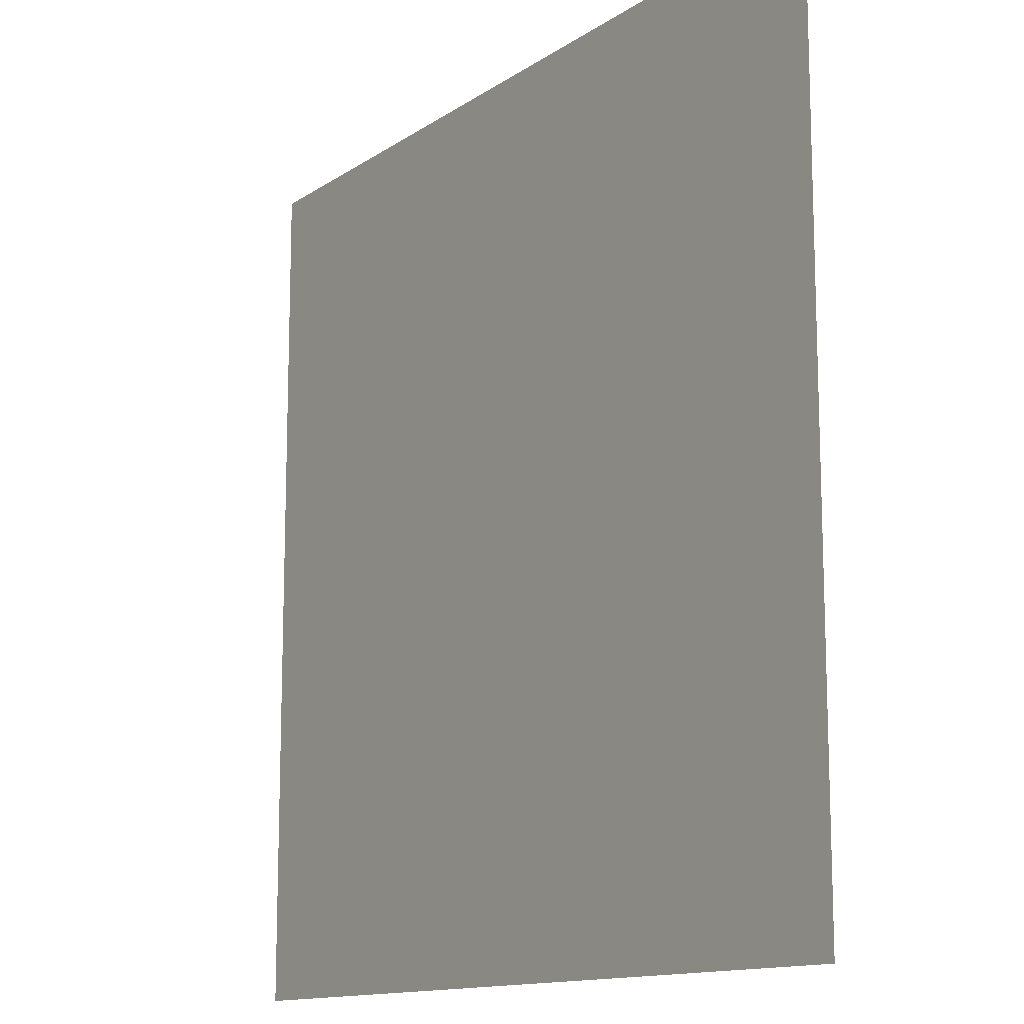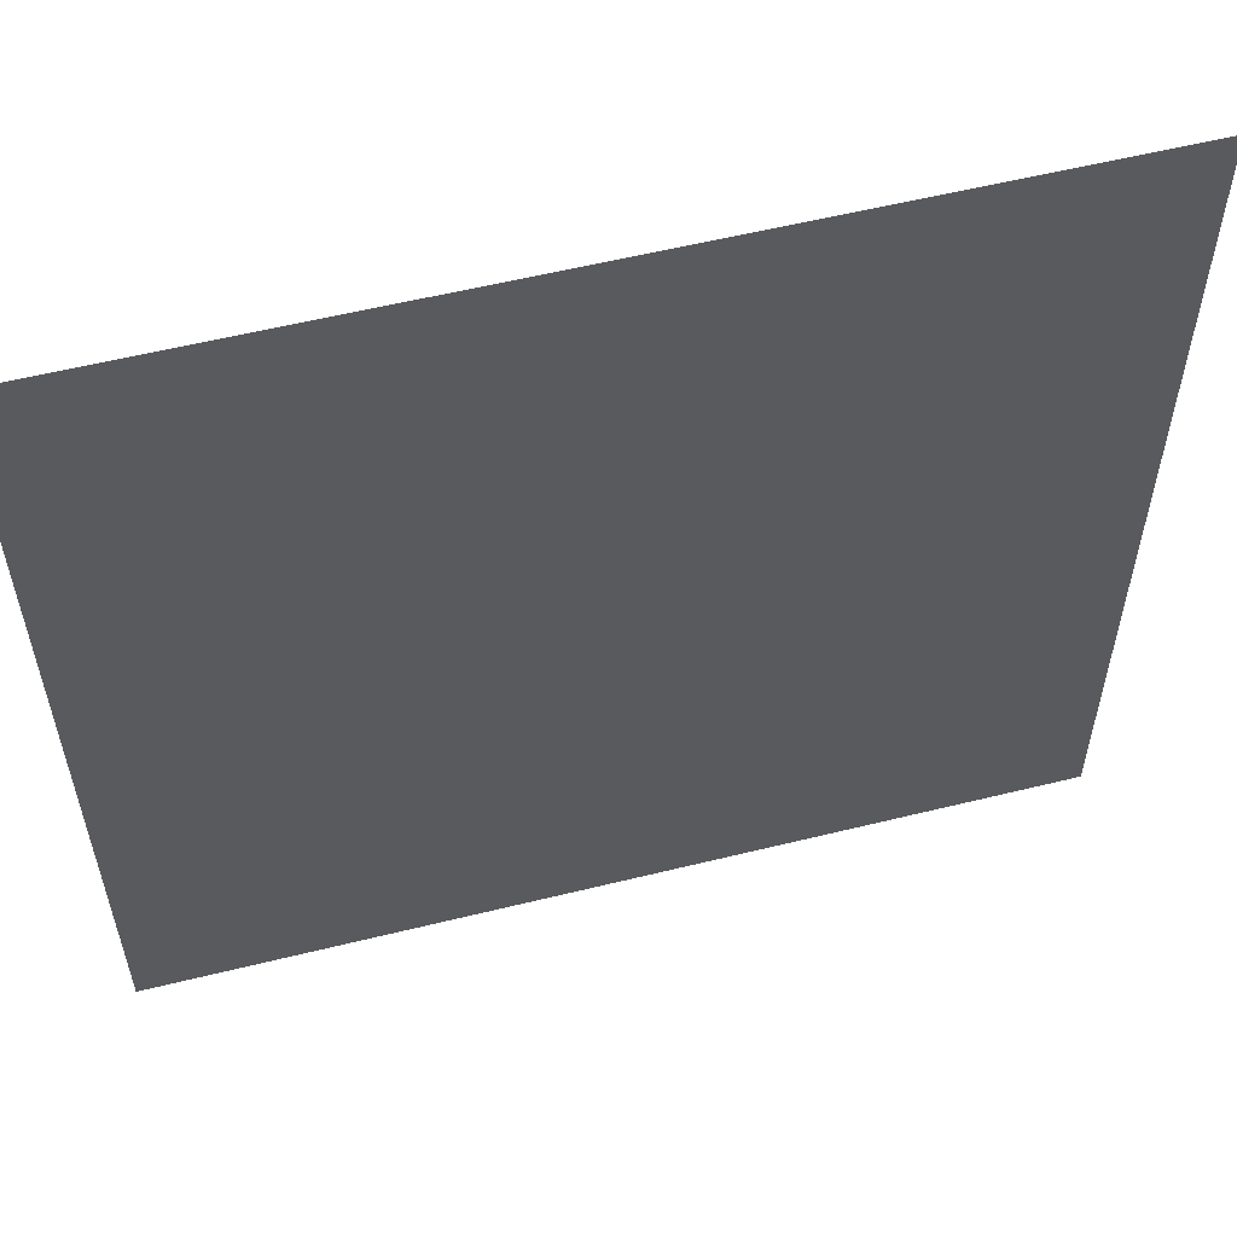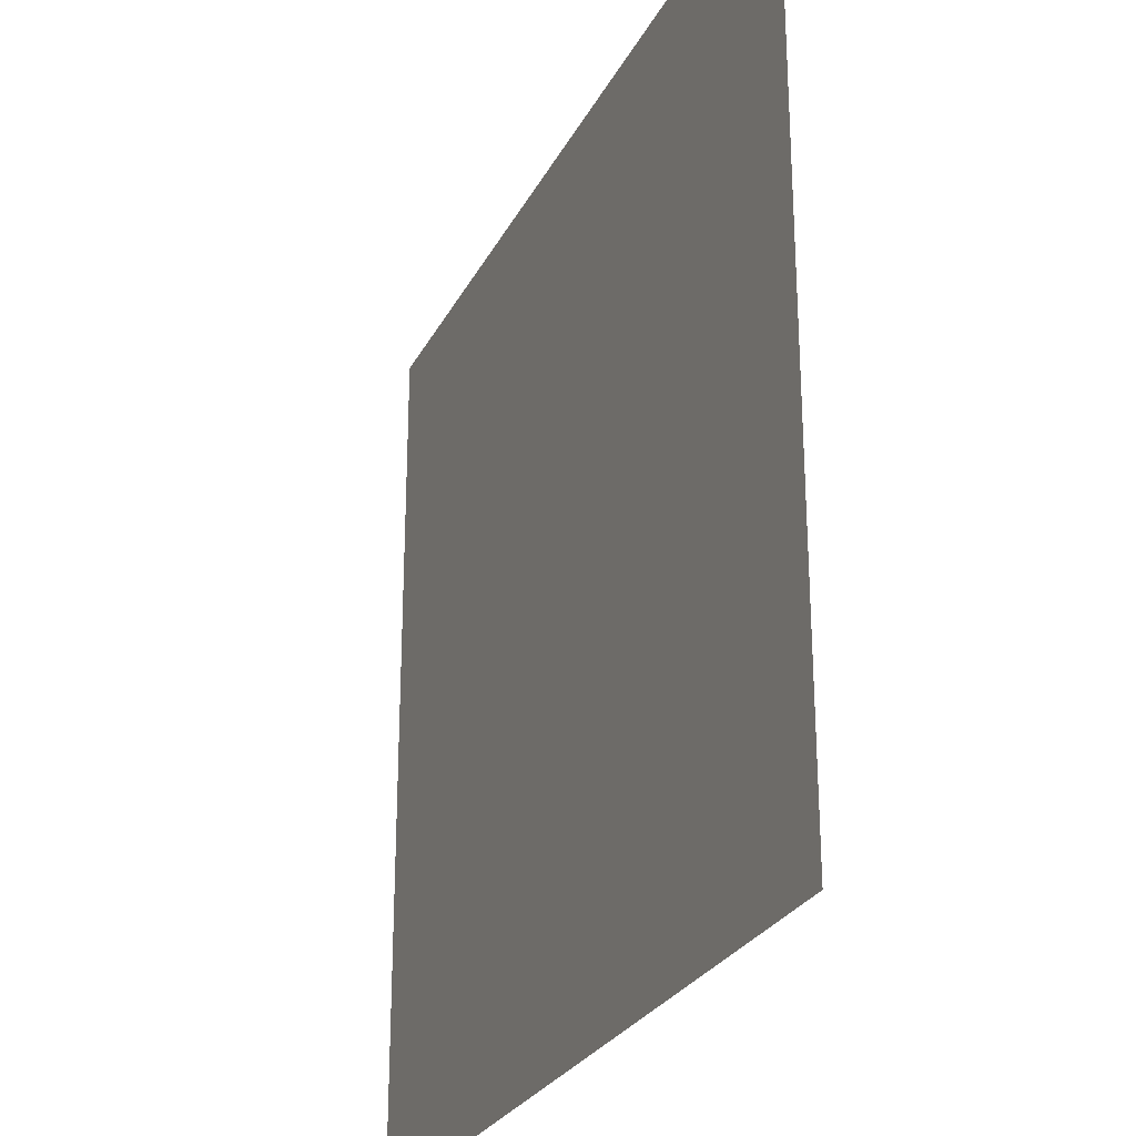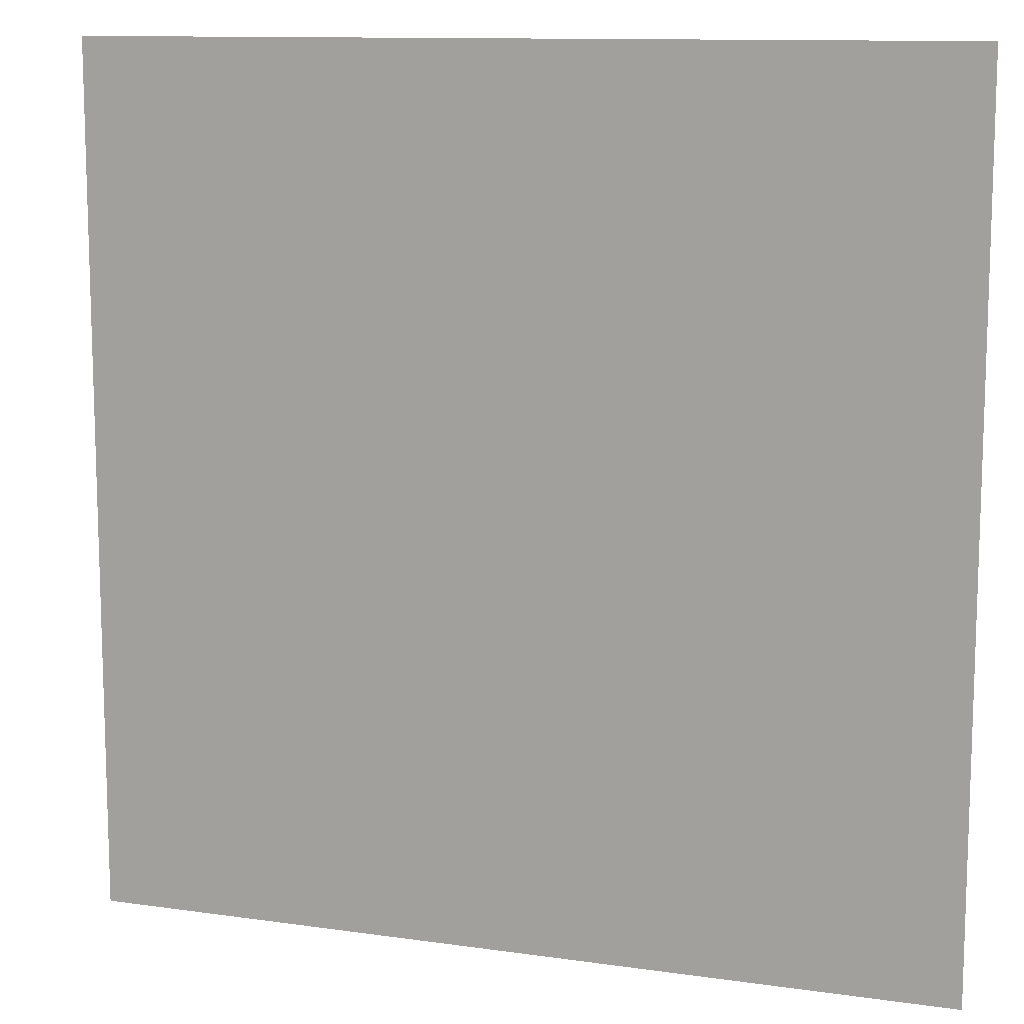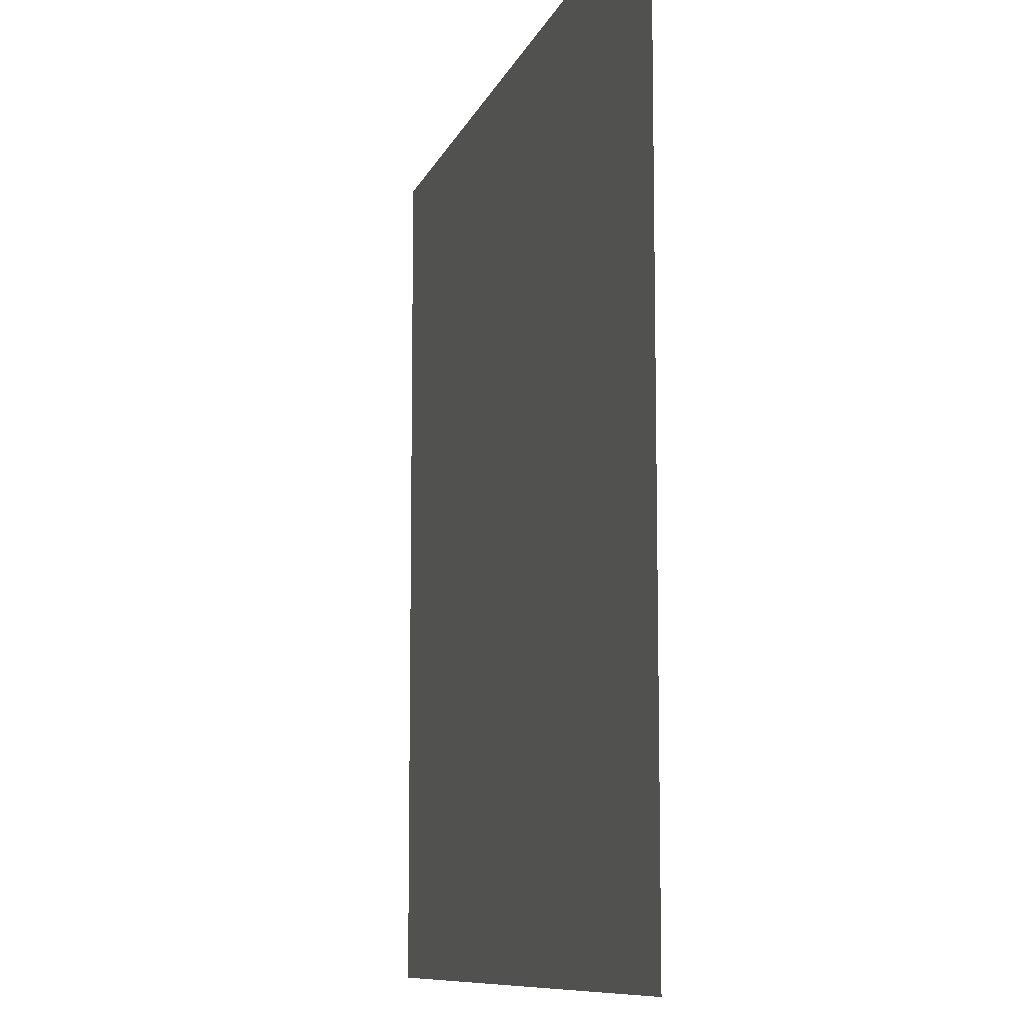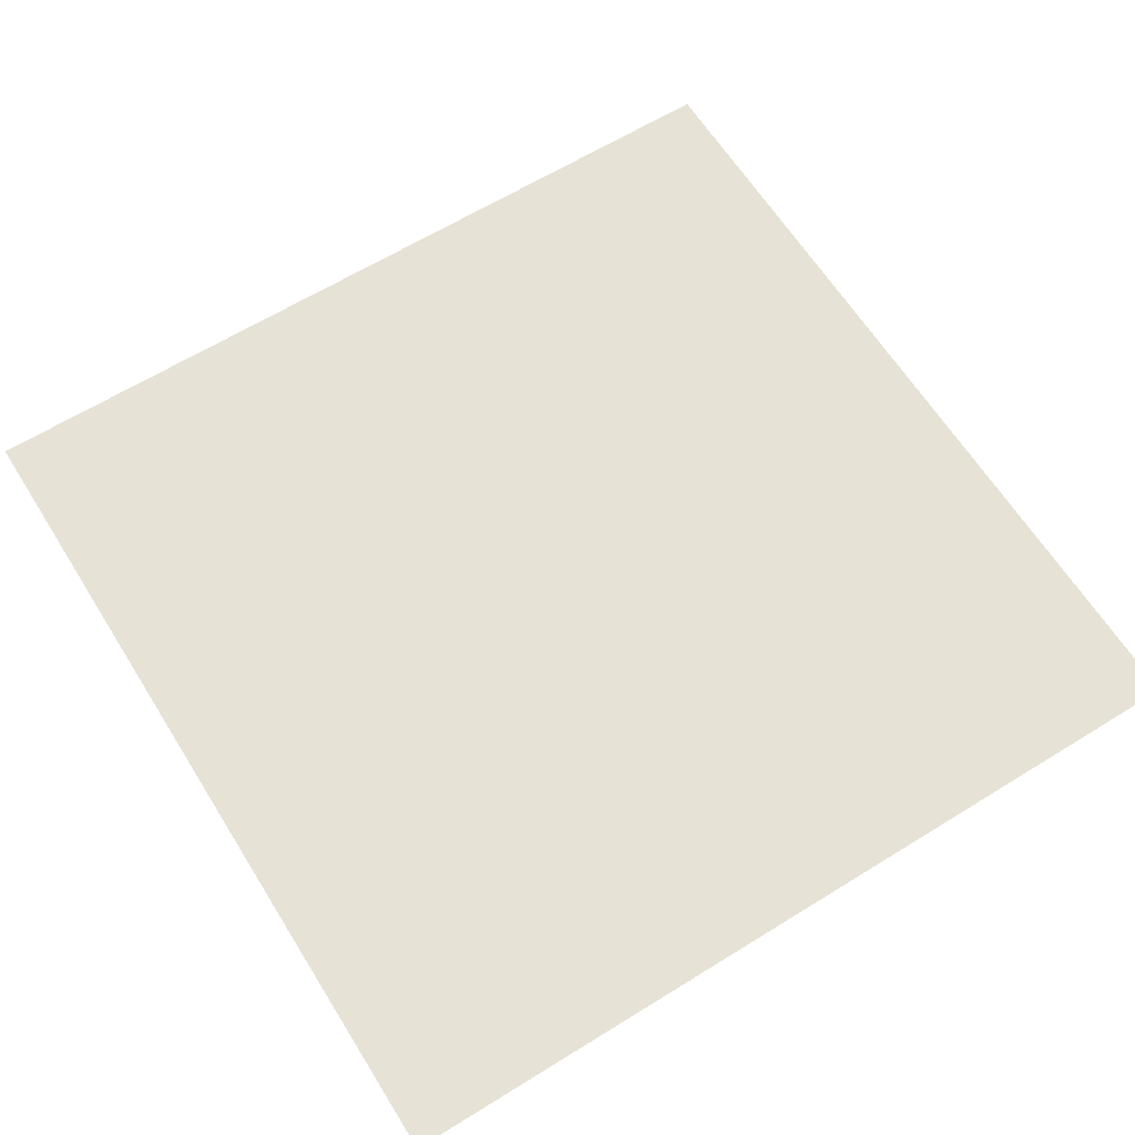
<metadata>
{"format":"obj","ext":"obj","renderer":"f3d","projection":"perspective","resolution":1024,"background":"white","views":[{"elev":-13.1,"azim":55.8,"up":"+Y"},{"elev":57.3,"azim":165.6,"up":"+Y"},{"elev":-26.7,"azim":67.8,"up":"+Y"},{"elev":11.5,"azim":-160.8,"up":"+Y"},{"elev":-9.4,"azim":-104.8,"up":"+Y"},{"elev":63.4,"azim":-32.0,"up":"+Z"}]}
</metadata>
<code>
v 0 0 0
v 0.25 0 0
v 0.5 0 0
v 0.75 0 0
v 1 0 0
v 0 0.25 0
v 0.2141 0.25 0
v 0.5 0.2479 0
v 0.6031 0.1203 0
v 1 0.25 0
v 0 0.5 0
v 0.1794 0.4526 0
v 0.5 0.4782 0
v 0.6415 0.4844 0
v 1 0.5 0
v 0 0.75 0
v 0.1818 0.6153 0
v 0.5 0.6231 0
v 0.7279 0.6051 0
v 1 0.75 0
v 0 1 0
v 0.25 1 0
v 0.5 1 0
v 0.75 1 0
v 1 1 0
f 1 2 7 6
f 2 3 8 7
f 3 4 9 8
f 4 5 10 9
f 6 7 12 11
f 7 8 13 12
f 8 9 14 13
f 9 10 15 14
f 11 12 17 16
f 12 13 18 17
f 13 14 19 18
f 14 15 20 19
f 16 17 22 21
f 17 18 23 22
f 18 19 24 23
f 19 20 25 24

</code>
